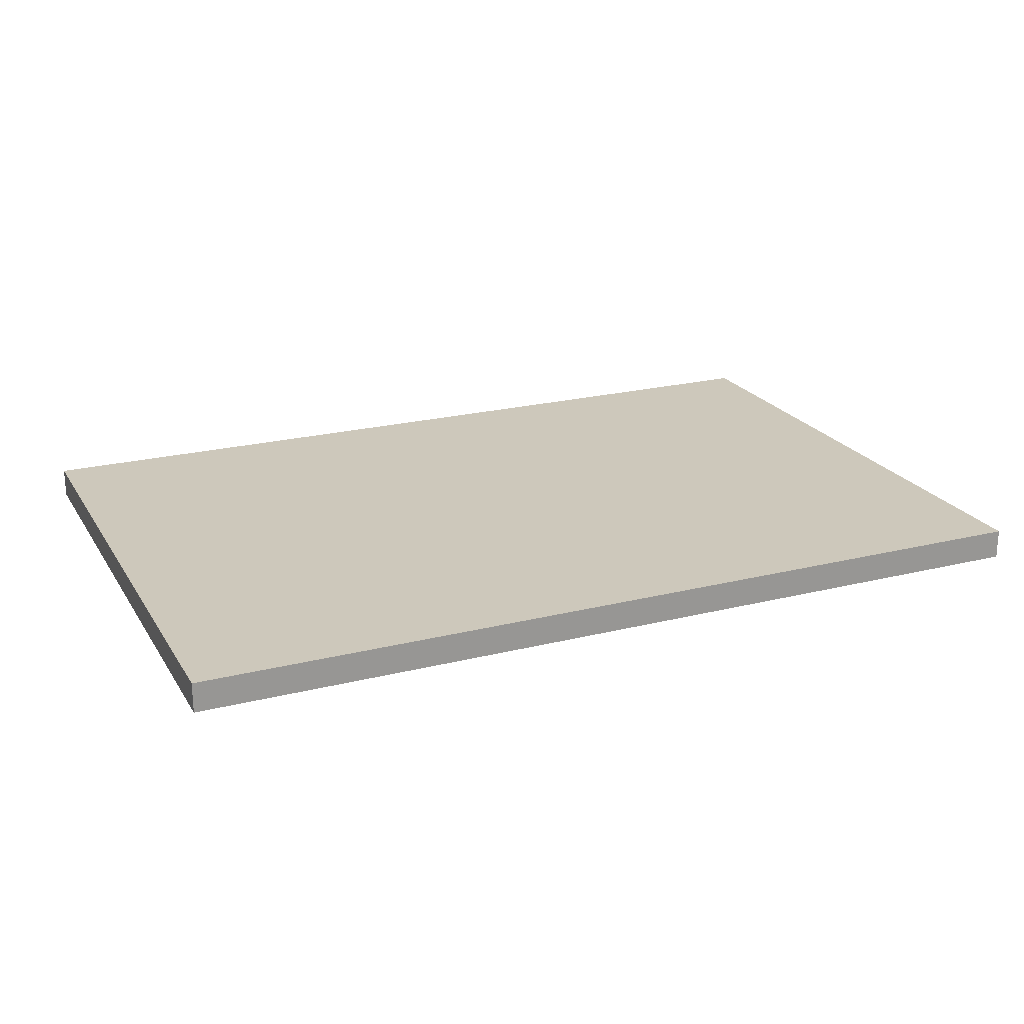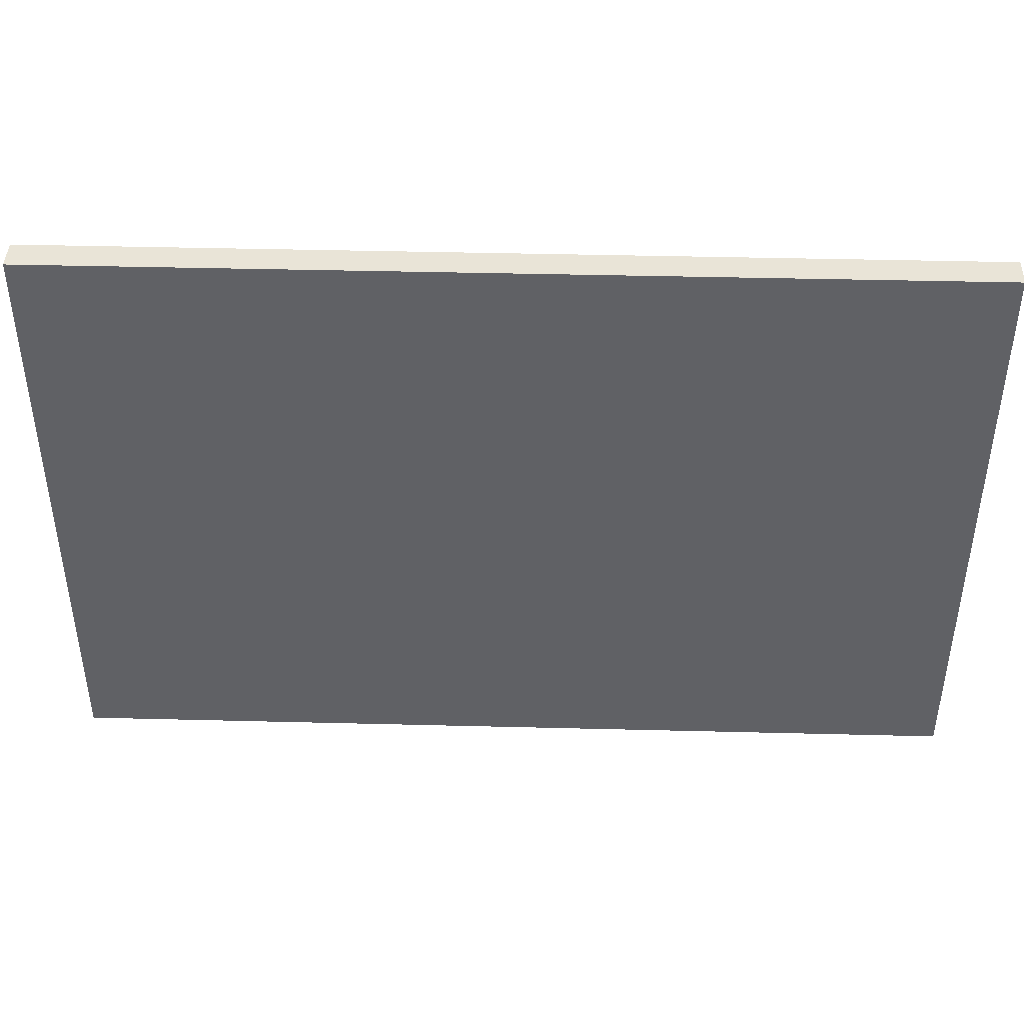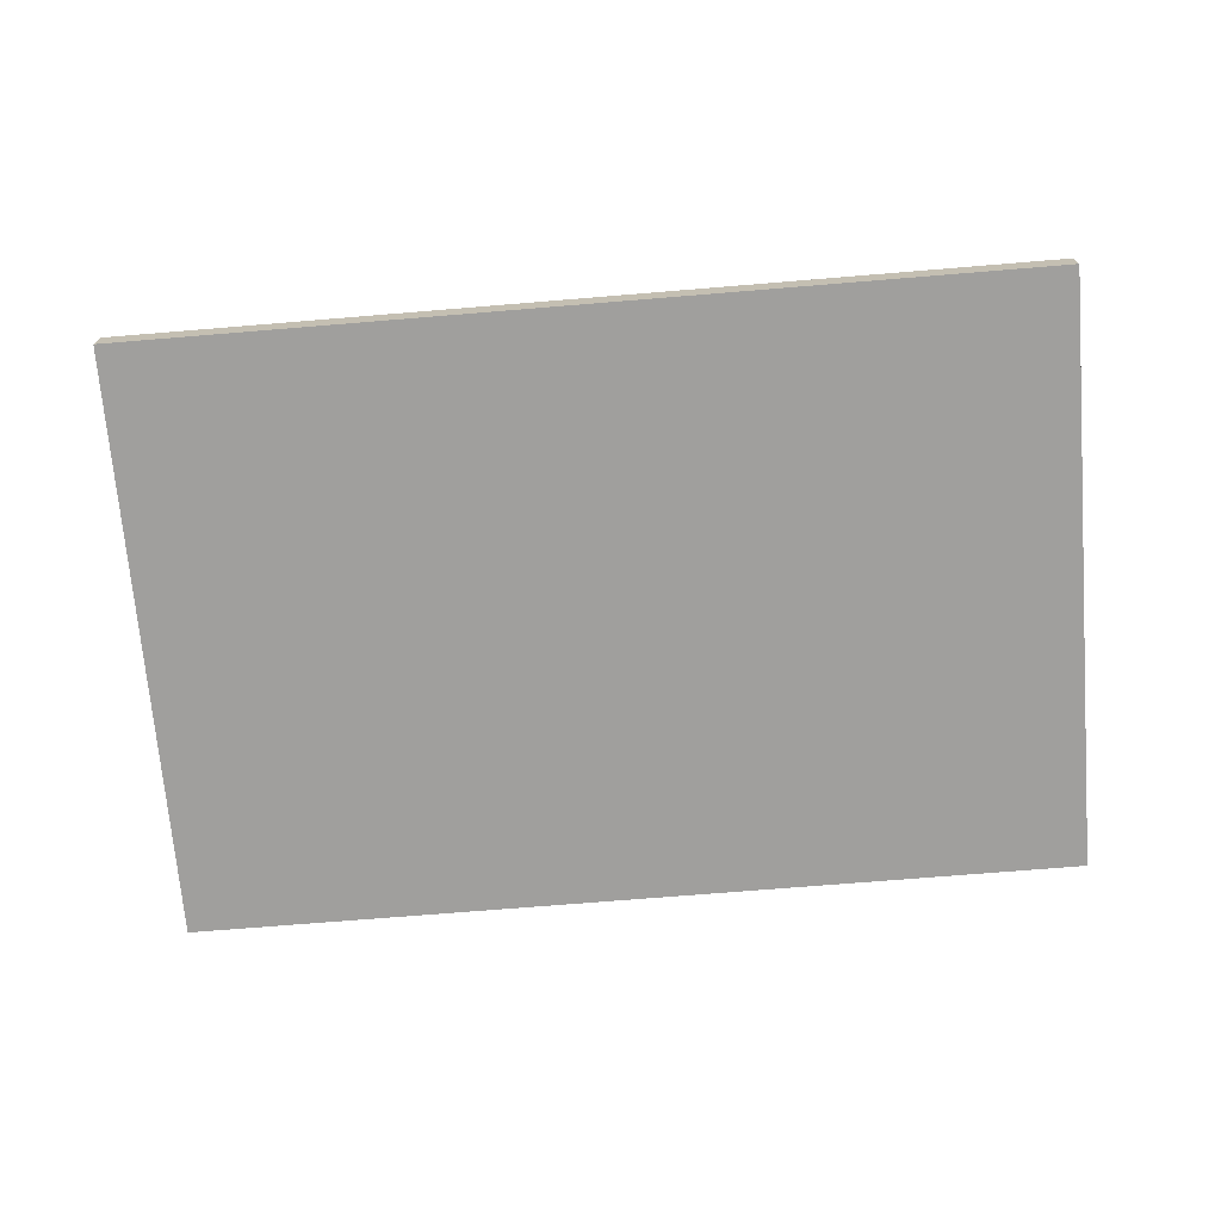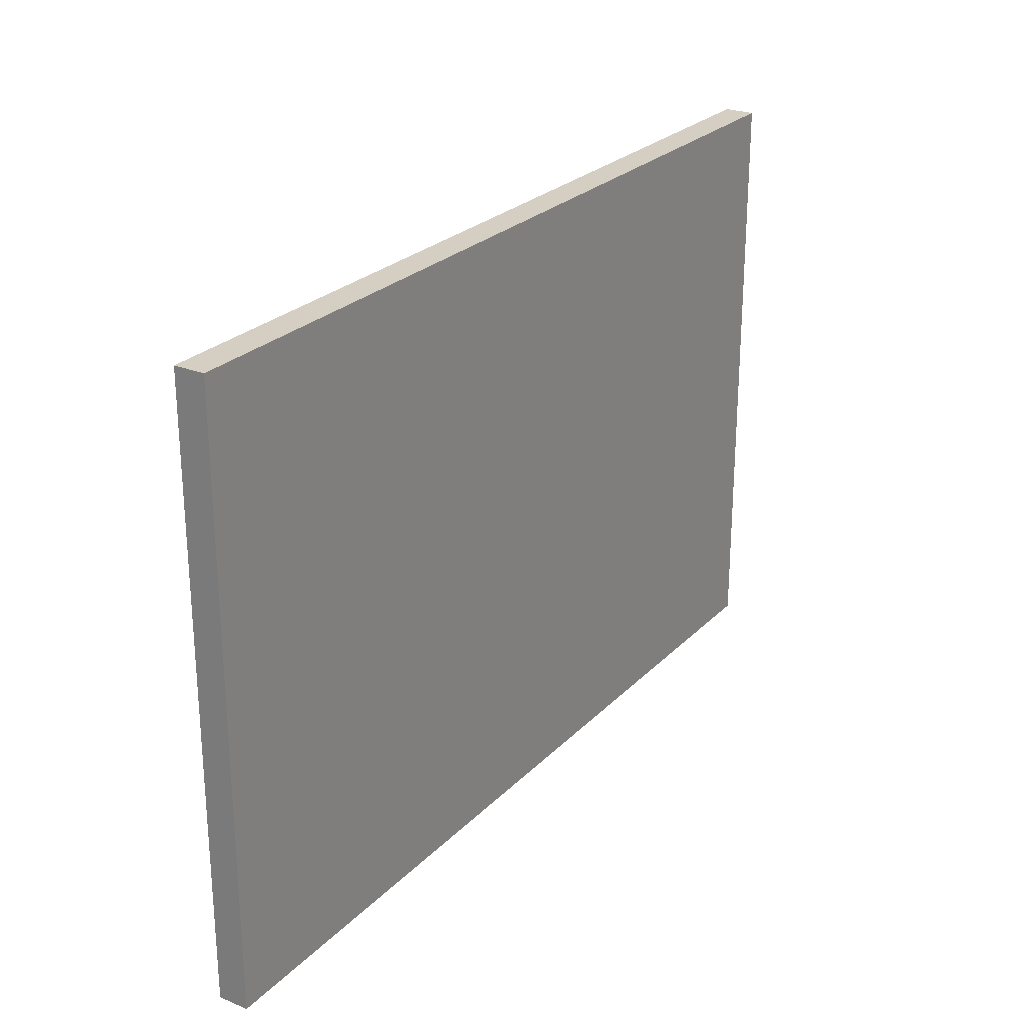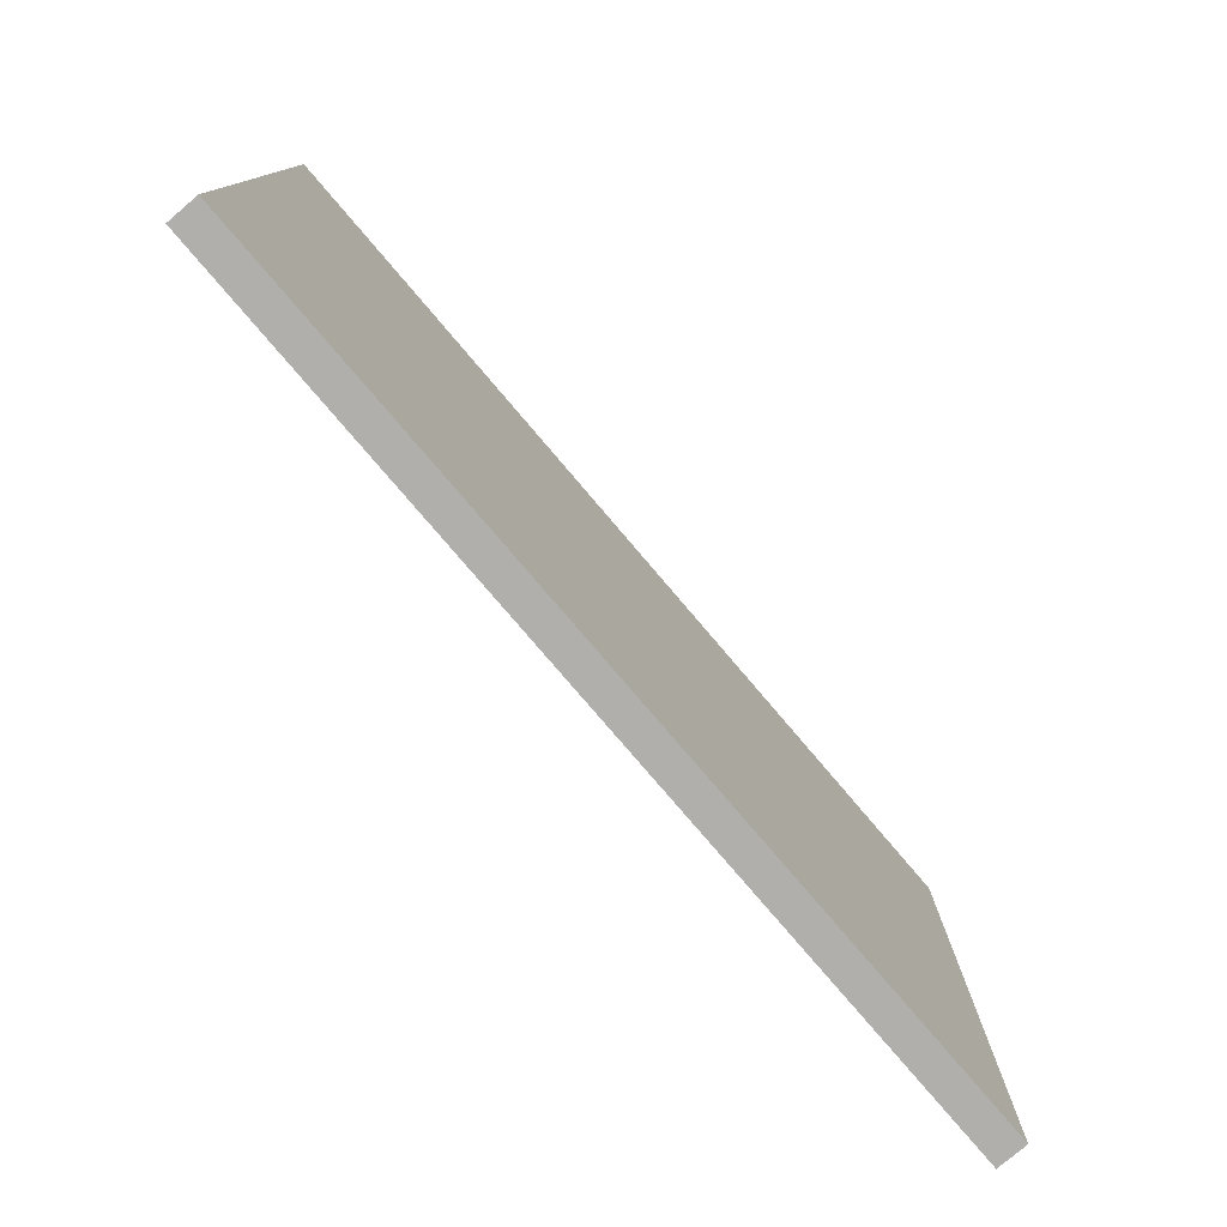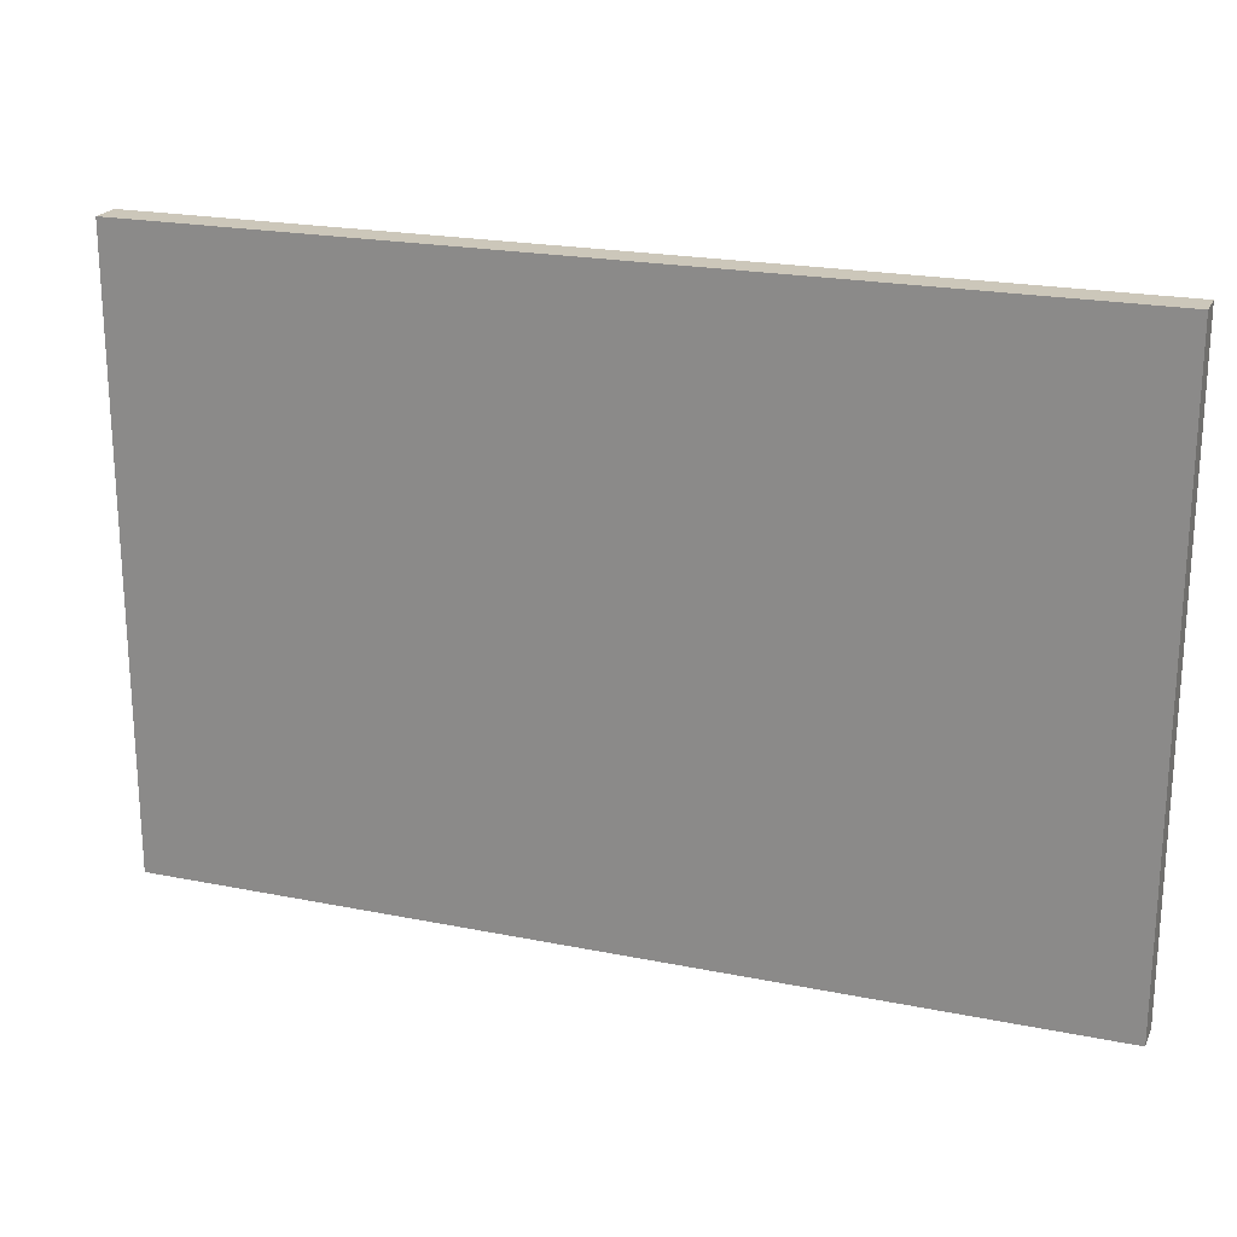
<metadata>
{"format":"obj","ext":"obj","renderer":"f3d","projection":"perspective","resolution":1024,"background":"white","views":[{"elev":21.9,"azim":156.3,"up":"+Y"},{"elev":42.8,"azim":-178.3,"up":"+Z"},{"elev":-71.3,"azim":4.7,"up":"+Y"},{"elev":25.5,"azim":123.1,"up":"+Z"},{"elev":-78.1,"azim":130.4,"up":"+Z"},{"elev":21.3,"azim":19.8,"up":"+Z"}]}
</metadata>
<code>
o tacoDePapeles_Cube.071
v -1.162 1.002 -0.5929
v -1.162 1.012 -0.5929
v -1.162 1.002 -0.7929
v -1.162 1.012 -0.7929
v -0.8619 1.002 -0.5929
v -0.8619 1.012 -0.5929
v -0.8619 1.002 -0.7929
v -0.8619 1.012 -0.7929
f 2 4 3 1
f 4 8 7 3
f 8 6 5 7
f 6 2 1 5
f 1 3 7 5
f 6 8 4 2

</code>
